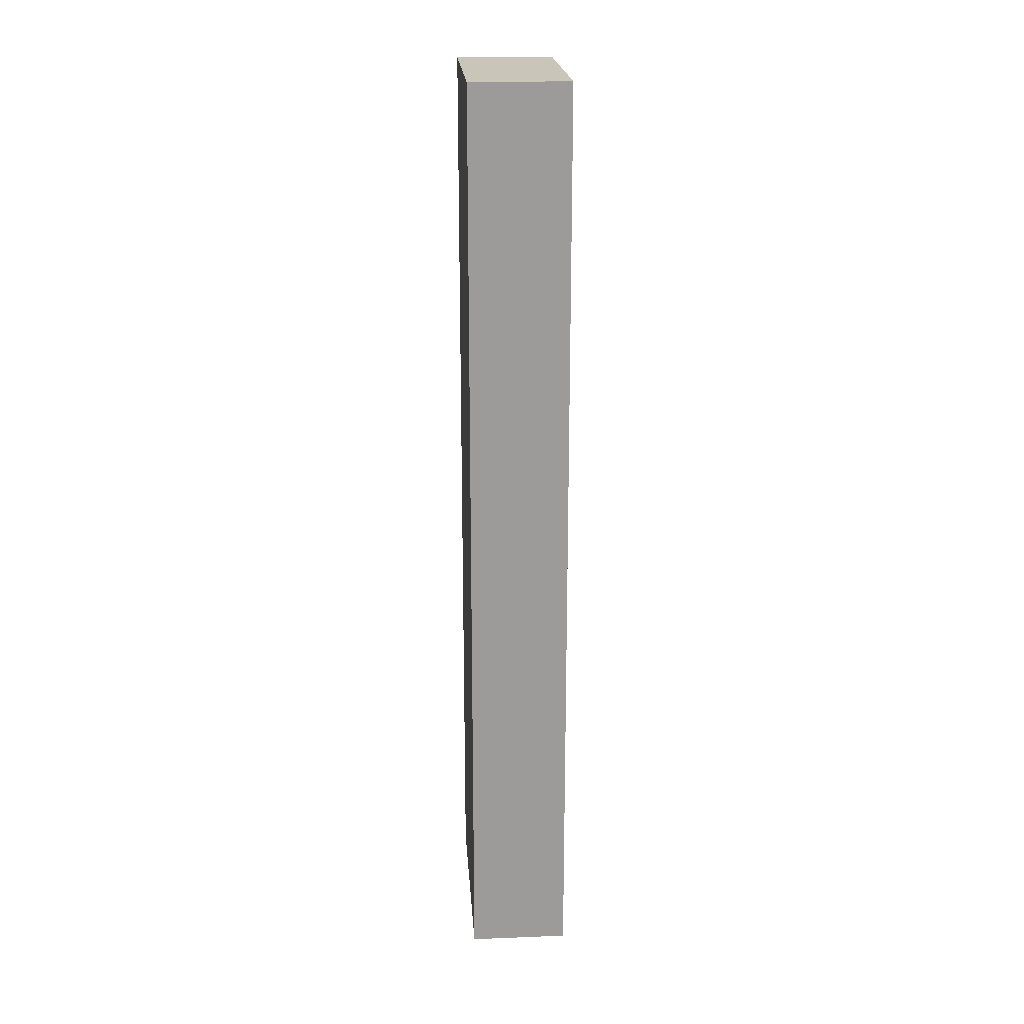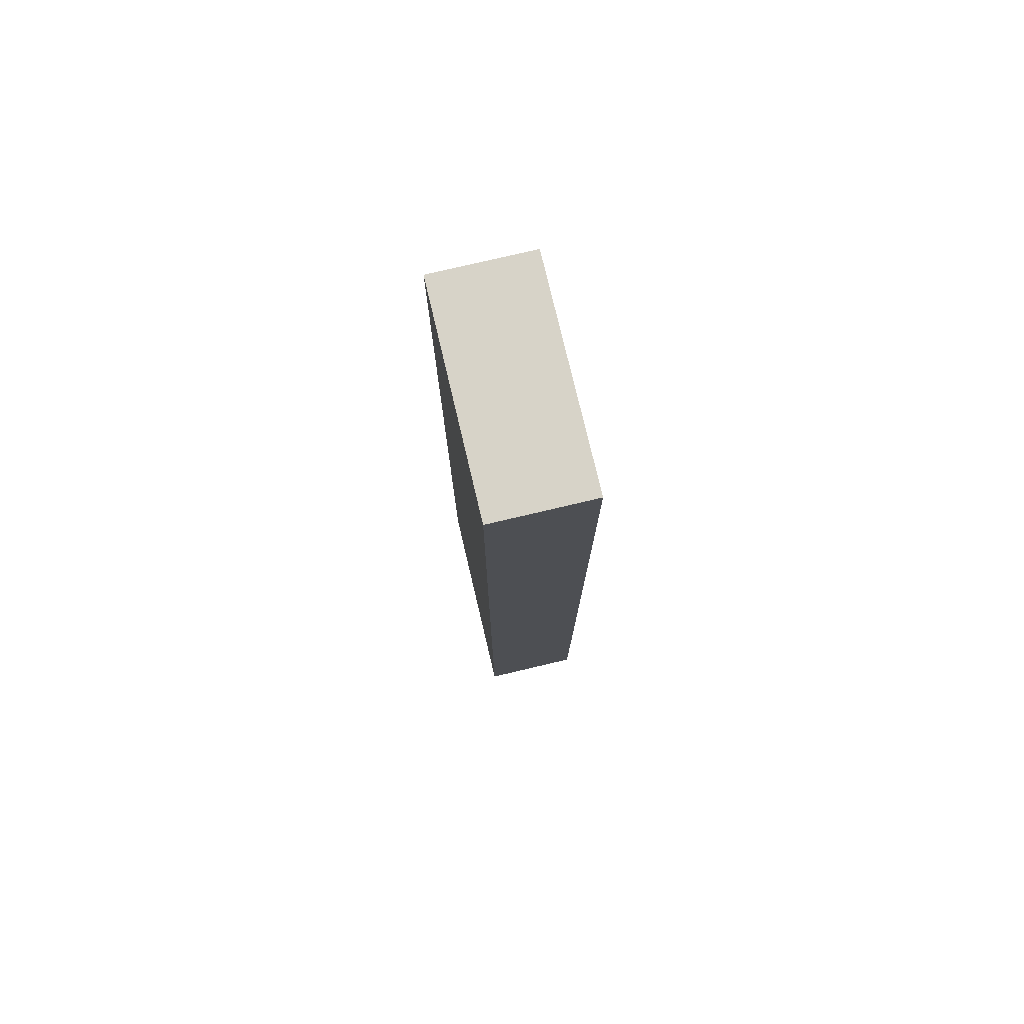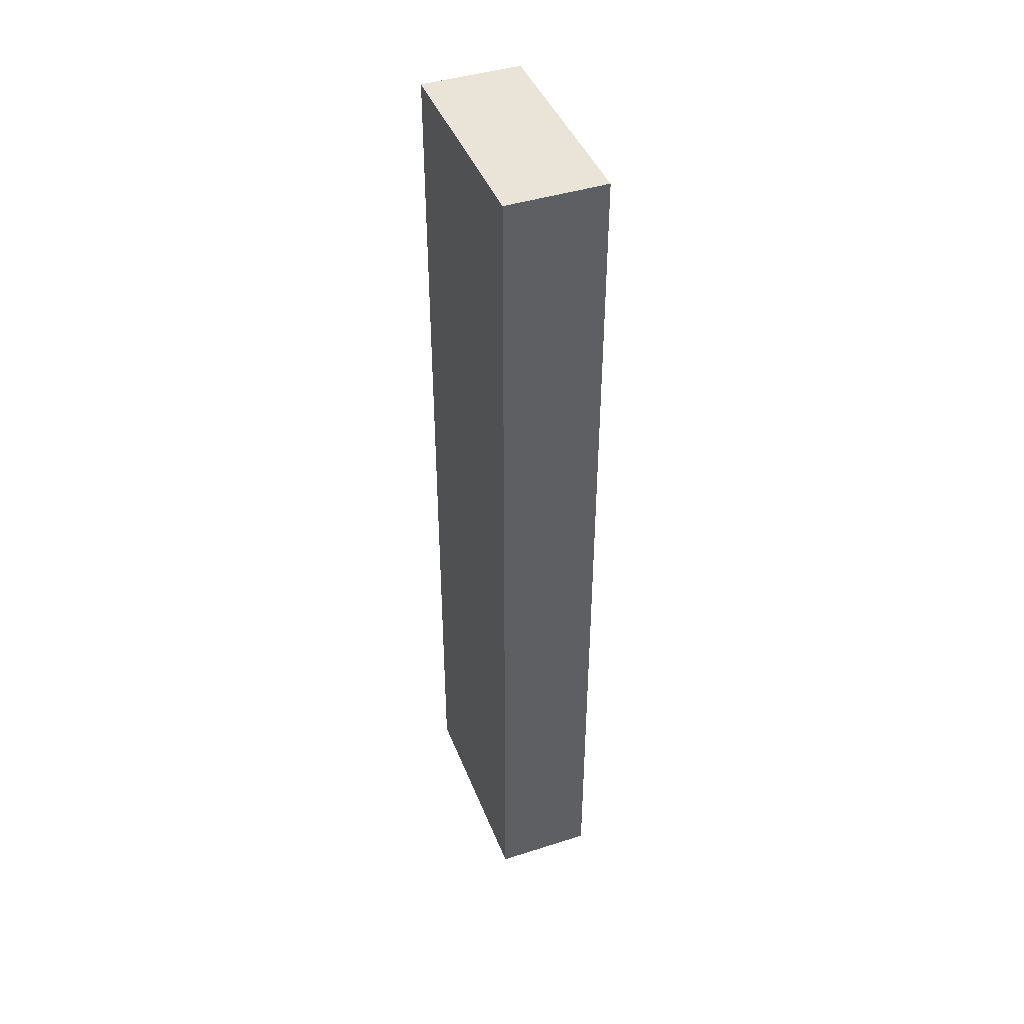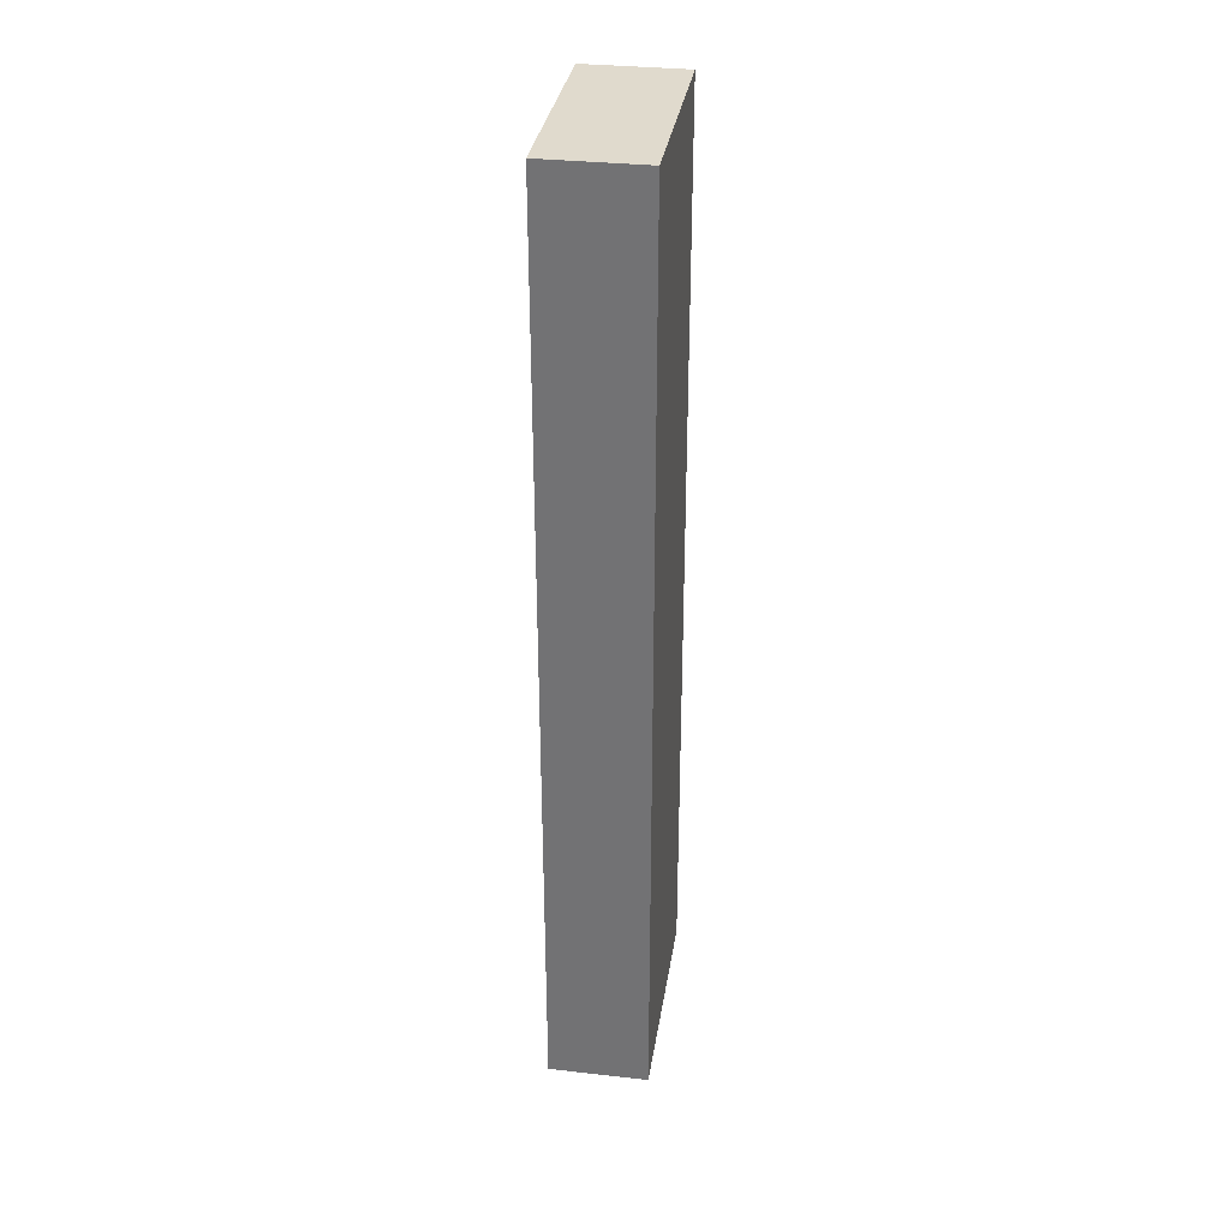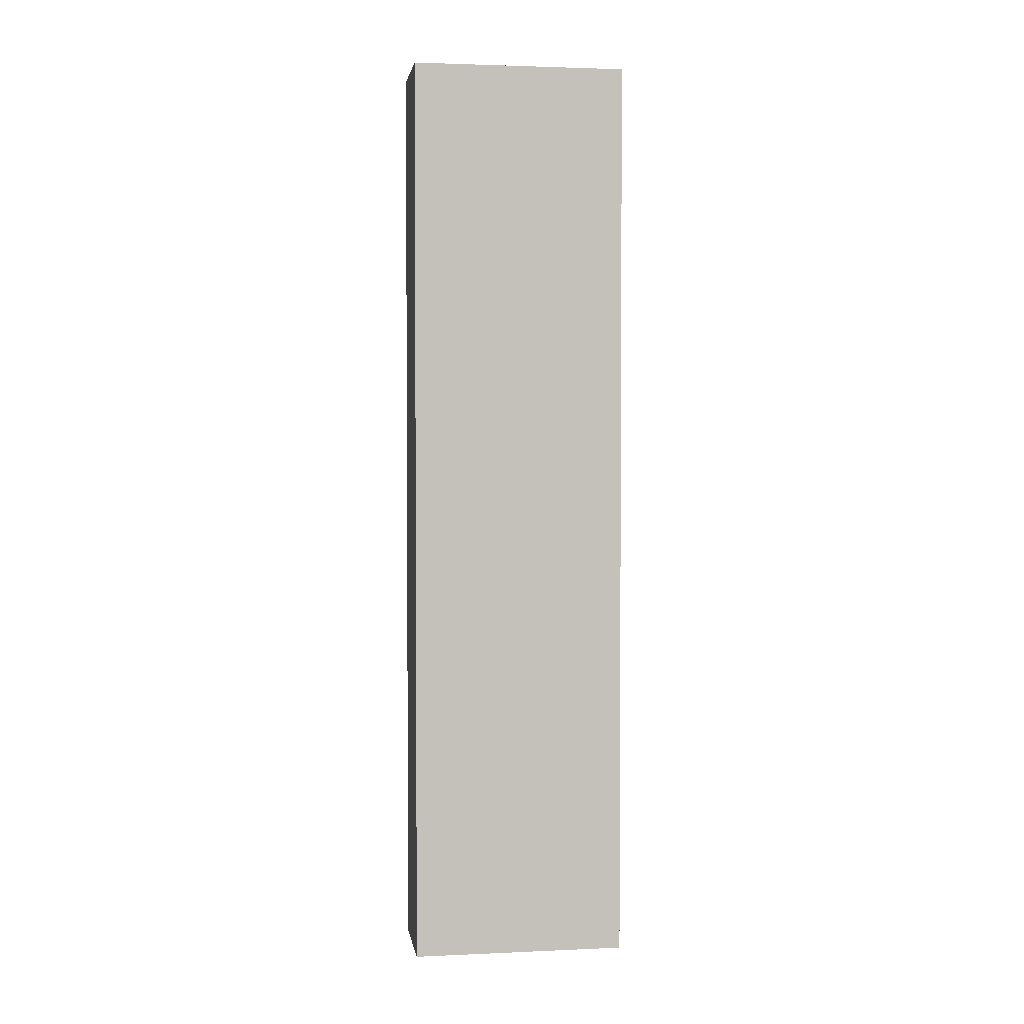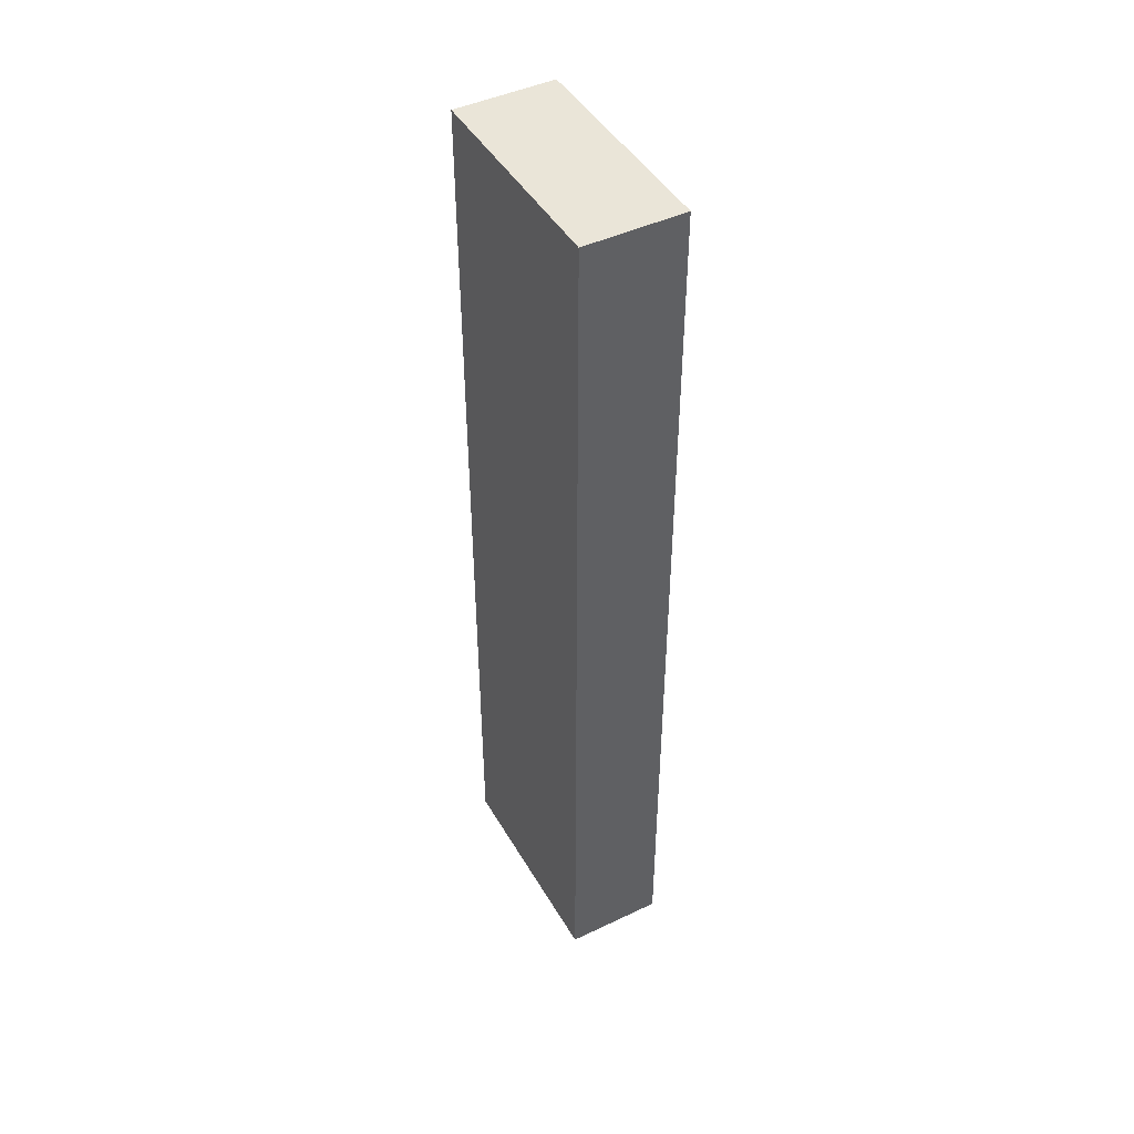
<metadata>
{"format":"obj","ext":"obj","renderer":"f3d","projection":"perspective","resolution":1024,"background":"white","views":[{"elev":20.6,"azim":176.0,"up":"+Y"},{"elev":77.1,"azim":-13.3,"up":"+Y"},{"elev":43.2,"azim":-20.6,"up":"+Y"},{"elev":33.1,"azim":-171.3,"up":"+Y"},{"elev":2.5,"azim":81.3,"up":"+Y"},{"elev":45.5,"azim":151.3,"up":"+Y"}]}
</metadata>
<code>
g COL_InflatableWall29_MO
v -1.616 -15.22 3.559
v -1.616 -0.000332 3.559
v 2.689e-06 -0.000332 3.559
v 2.689e-06 -15.22 3.559
v -1.616 -0.000332 3.559
v -1.616 0 -3.208e-06
v 2.689e-06 0 -3.208e-06
v 2.689e-06 -0.000332 3.559
v -1.616 0 -3.208e-06
v -1.616 -15.22 -3.208e-06
v 2.689e-06 -15.22 -3.208e-06
v 2.689e-06 0 -3.208e-06
v -1.616 -15.22 -3.208e-06
v -1.616 -15.22 3.559
v 2.689e-06 -15.22 3.559
v 2.689e-06 -15.22 -3.208e-06
v 2.689e-06 -15.22 3.559
v 2.689e-06 -0.000332 3.559
v 2.689e-06 0 -3.208e-06
v 2.689e-06 -15.22 -3.208e-06
v -1.616 -15.22 -3.208e-06
v -1.616 0 -3.208e-06
v -1.616 -0.000332 3.559
v -1.616 -15.22 3.559
g COL_InflatableWall29_MO_0
f 3 2 1
f 4 3 1
f 7 6 5
f 8 7 5
f 11 10 9
f 12 11 9
f 15 14 13
f 16 15 13
f 19 18 17
f 20 19 17
f 23 22 21
f 24 23 21

</code>
